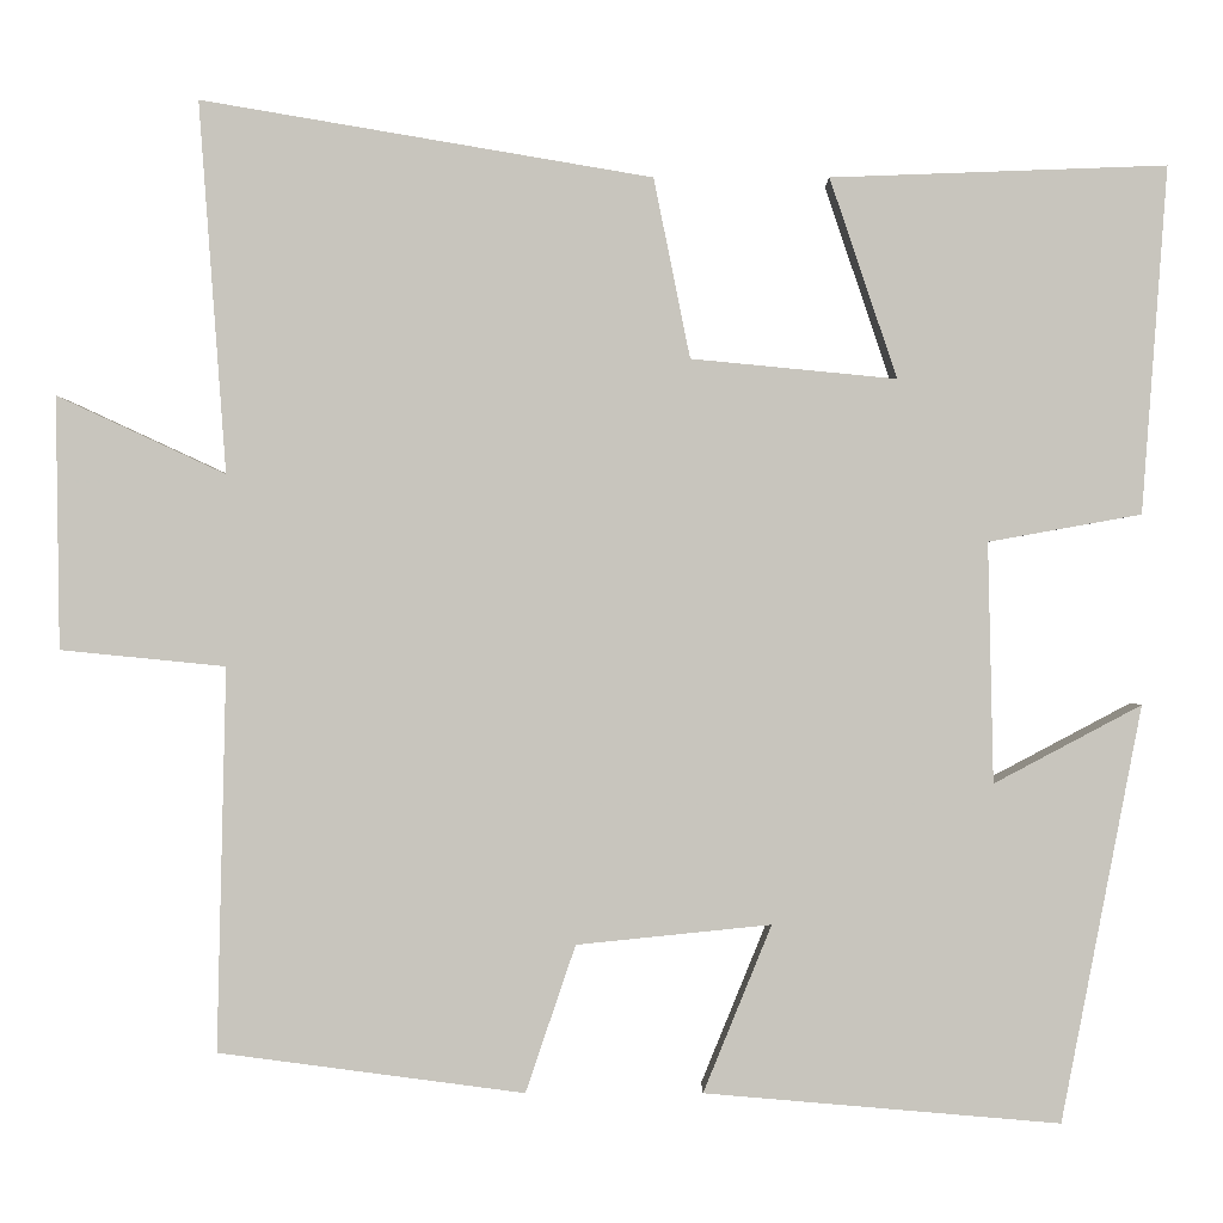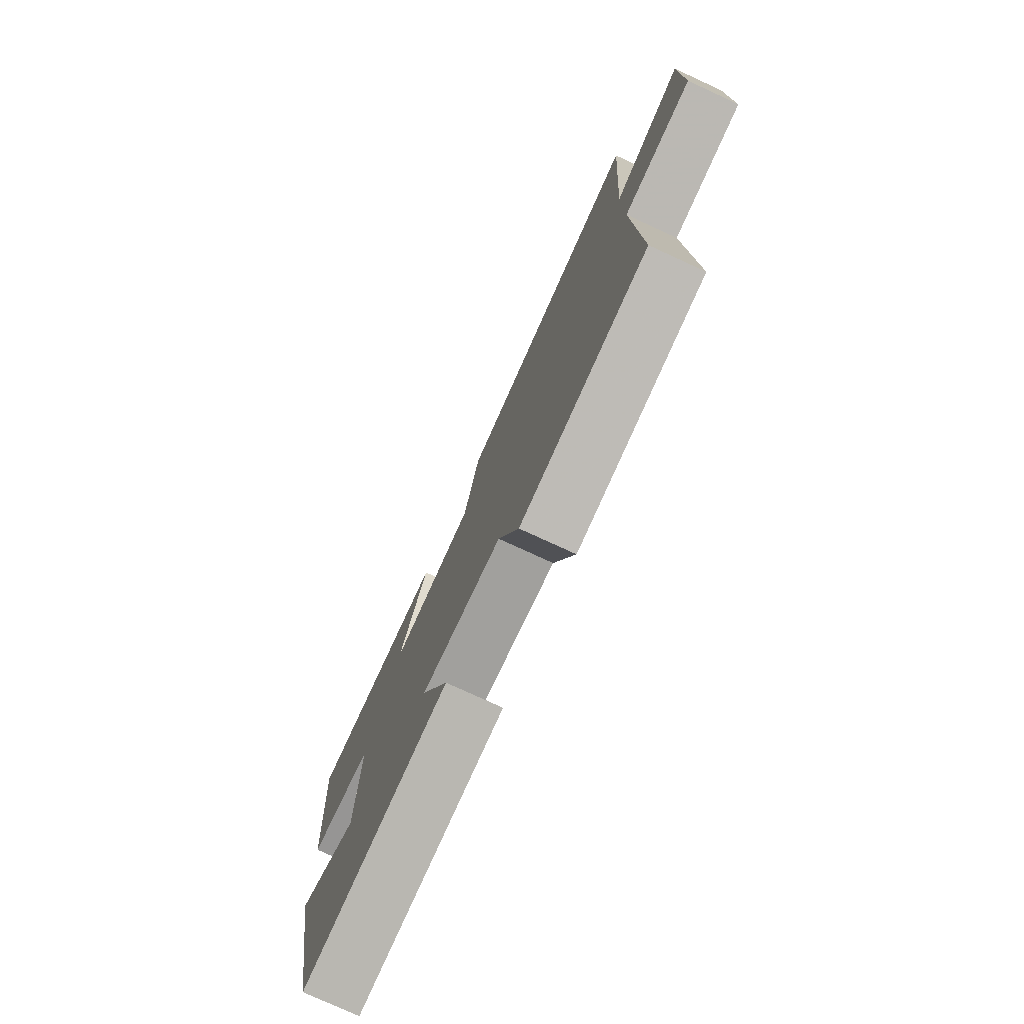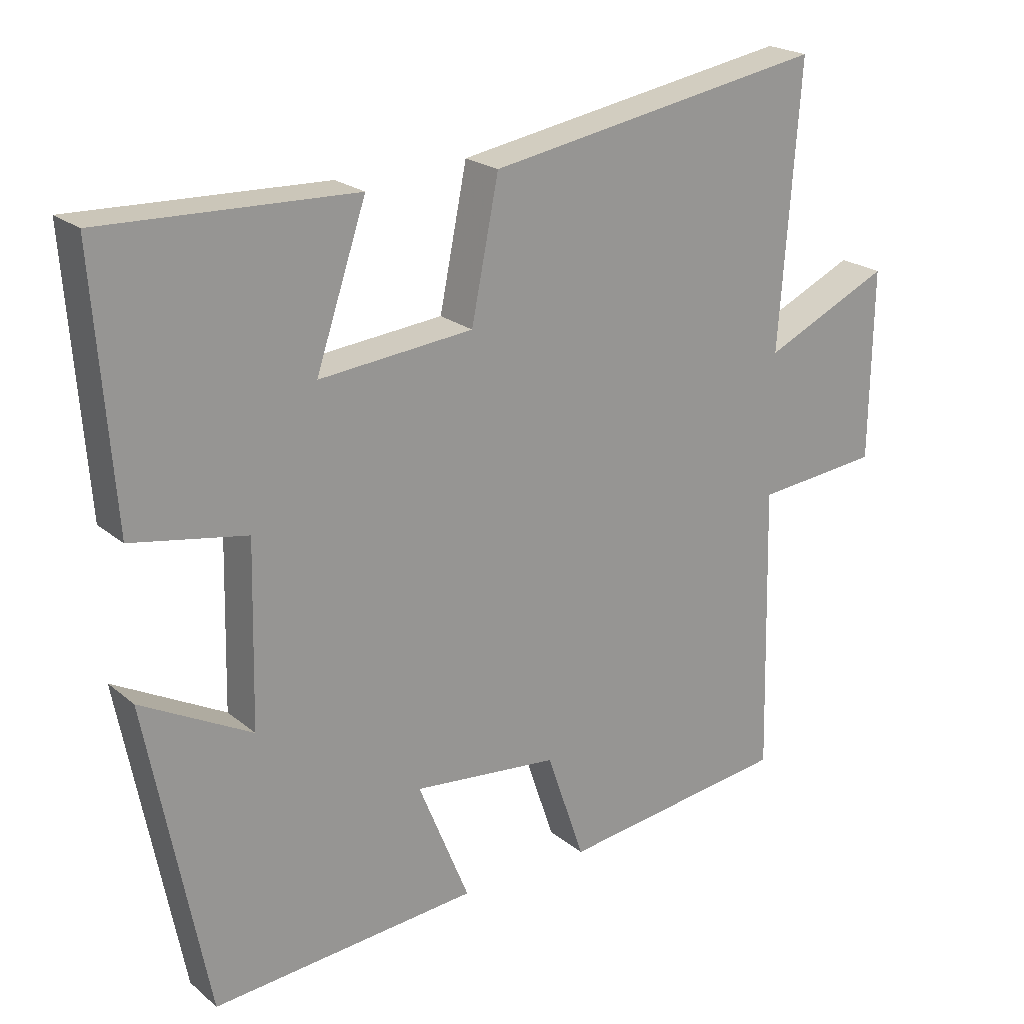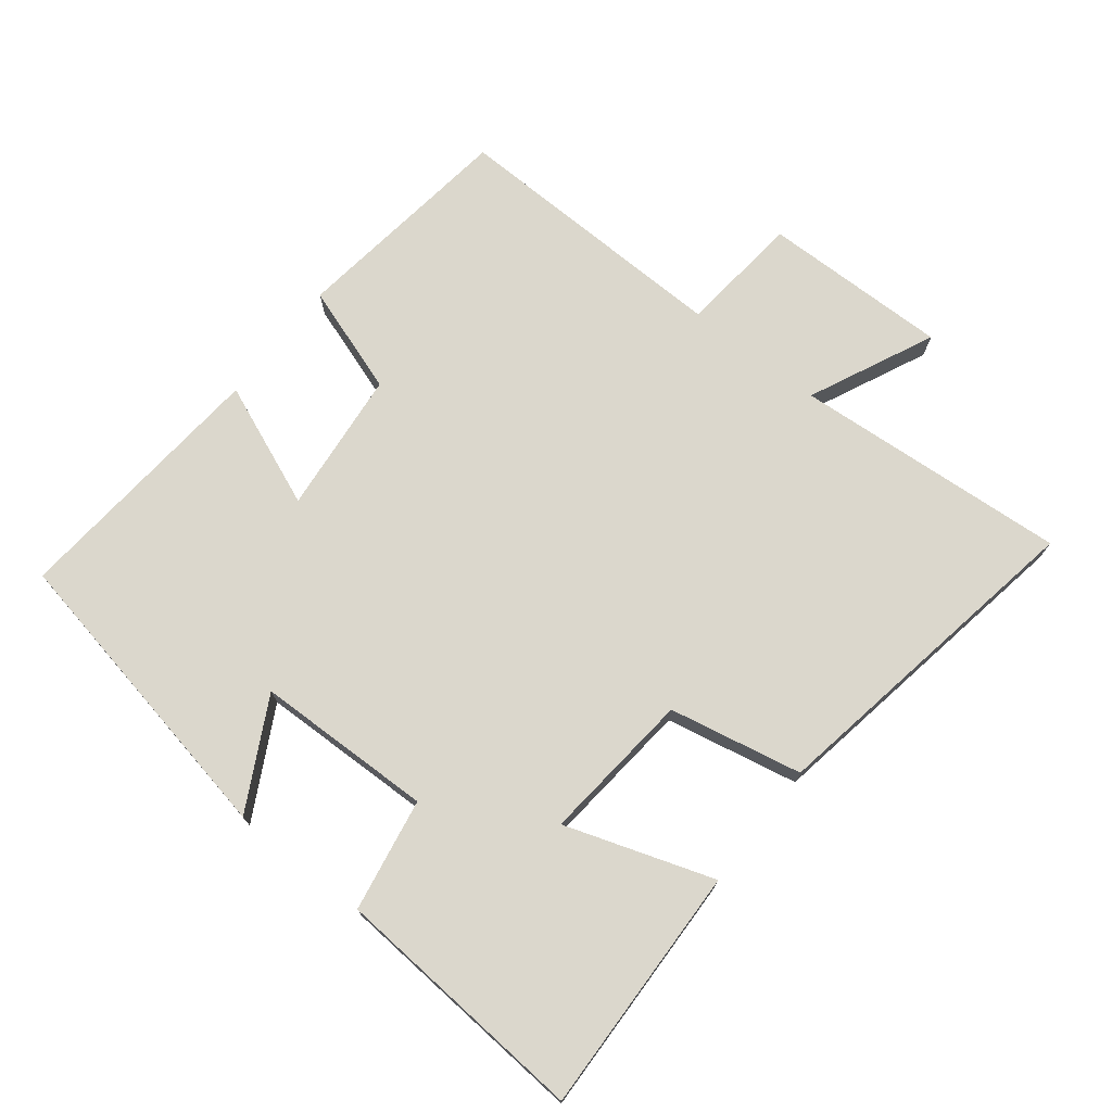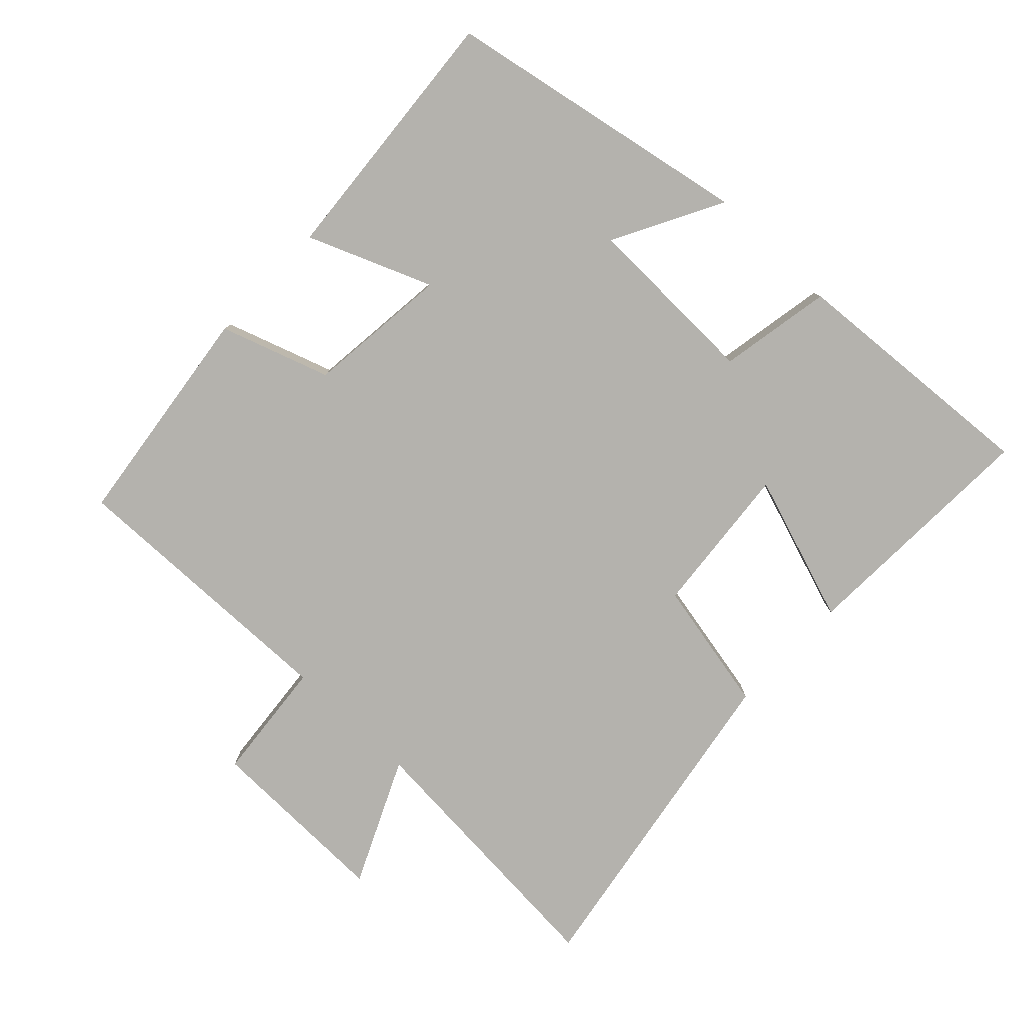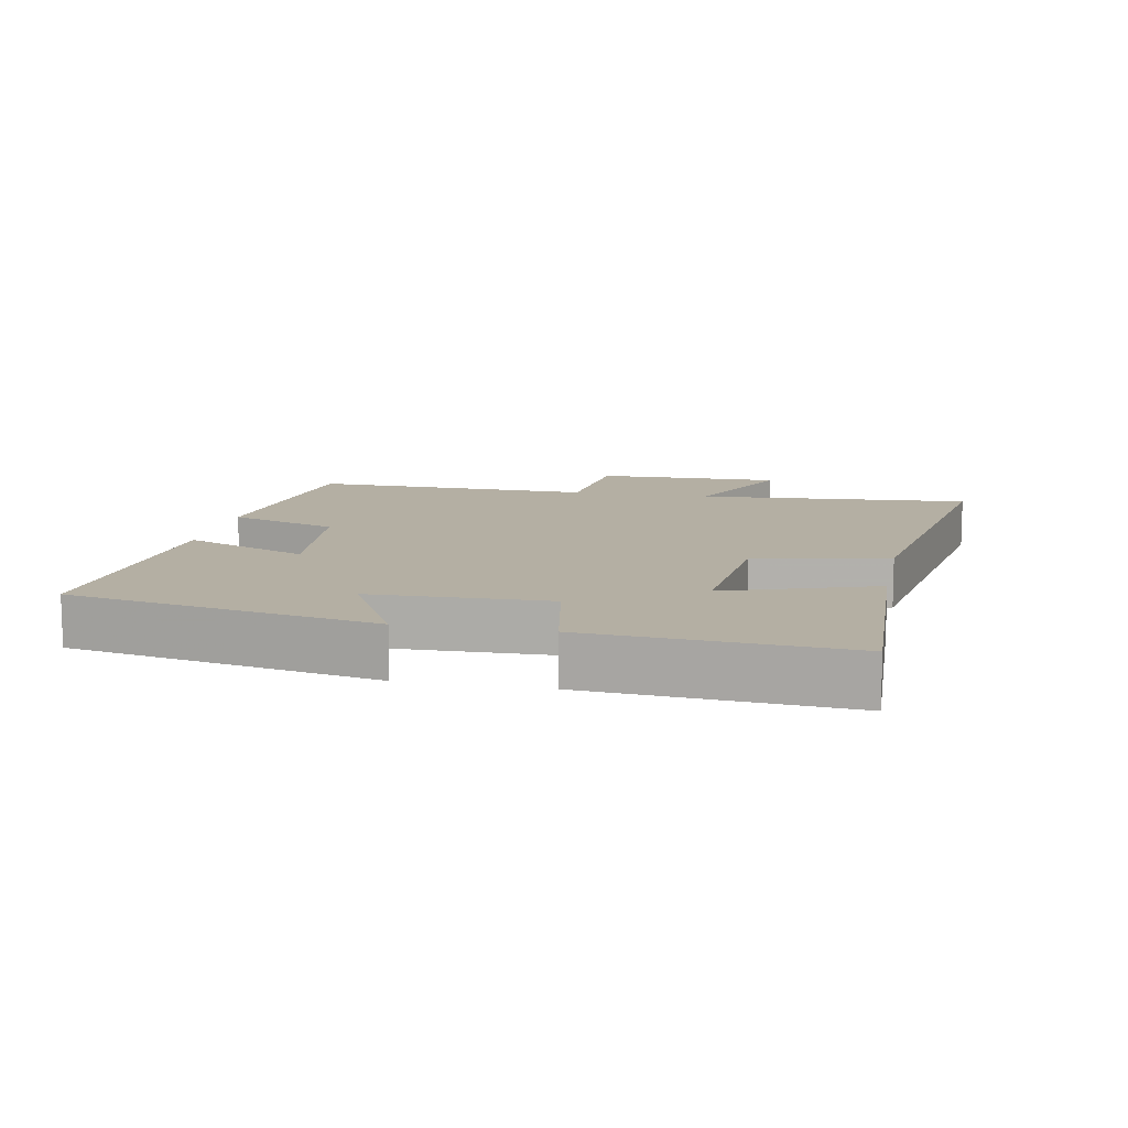
<metadata>
{"format":"obj","ext":"obj","renderer":"f3d","projection":"perspective","resolution":1024,"background":"white","views":[{"elev":-0.0,"azim":-179.9,"up":"+Z"},{"elev":-77.3,"azim":65.3,"up":"+Z"},{"elev":21.7,"azim":-35.5,"up":"+Z"},{"elev":73.3,"azim":-51.8,"up":"+Y"},{"elev":-79.5,"azim":-133.7,"up":"+Y"},{"elev":11.2,"azim":-79.0,"up":"+Y"}]}
</metadata>
<code>
v 0.53 0.07 0.585
v 0.5 0.07 0.176
v 0.686 0.07 0.262
v 0.682 0.07 -0.016
v 0.5 0.07 -0.034
v 0.51 0.07 -0.456
v 0.173 0.07 -0.5
v 0.118 0.07 -0.338
v -0.096 0.07 -0.316
v -0.021 0.07 -0.5
v -0.412 0.07 -0.533
v -0.5 0.07 -0.076
v -0.338 0.07 -0.162
v -0.332 0.07 0.102
v -0.5 0.07 0.132
v -0.528 0.07 0.513
v -0.159 0.07 0.5
v -0.233 0.07 0.28
v -0.007 0.07 0.302
v 0.033 0.07 0.5
v 0.53 0 0.585
v 0.5 0 0.176
v 0.686 0 0.262
v 0.682 0 -0.016
v 0.5 0 -0.034
v 0.51 0 -0.456
v 0.173 0 -0.5
v 0.118 0 -0.338
v -0.096 0 -0.316
v -0.021 0 -0.5
v -0.412 0 -0.533
v -0.5 0 -0.076
v -0.338 0 -0.162
v -0.332 0 0.102
v -0.5 0 0.132
v -0.528 0 0.513
v -0.159 0 0.5
v -0.233 0 0.28
v -0.007 0 0.302
v 0.033 0 0.5
f 19 20 1 2
f 18 19 2
f 15 16 17 18
f 14 15 18 2
f 13 14 2
f 10 11 12 13
f 9 10 13
f 8 9 13 2
f 5 6 7 8
f 5 8 2 3
f 3 4 5
f 22 21 40 39
f 22 39 38
f 38 37 36 35
f 22 38 35 34
f 22 34 33
f 33 32 31 30
f 33 30 29
f 22 33 29 28
f 28 27 26 25
f 23 22 28 25
f 25 24 23
f 1 21 22 2
f 2 22 23 3
f 3 23 24 4
f 4 24 25 5
f 5 25 26 6
f 6 26 27 7
f 7 27 28 8
f 8 28 29 9
f 9 29 30 10
f 10 30 31 11
f 11 31 32 12
f 12 32 33 13
f 13 33 34 14
f 14 34 35 15
f 15 35 36 16
f 16 36 37 17
f 17 37 38 18
f 18 38 39 19
f 19 39 40 20
f 20 40 21 1

</code>
